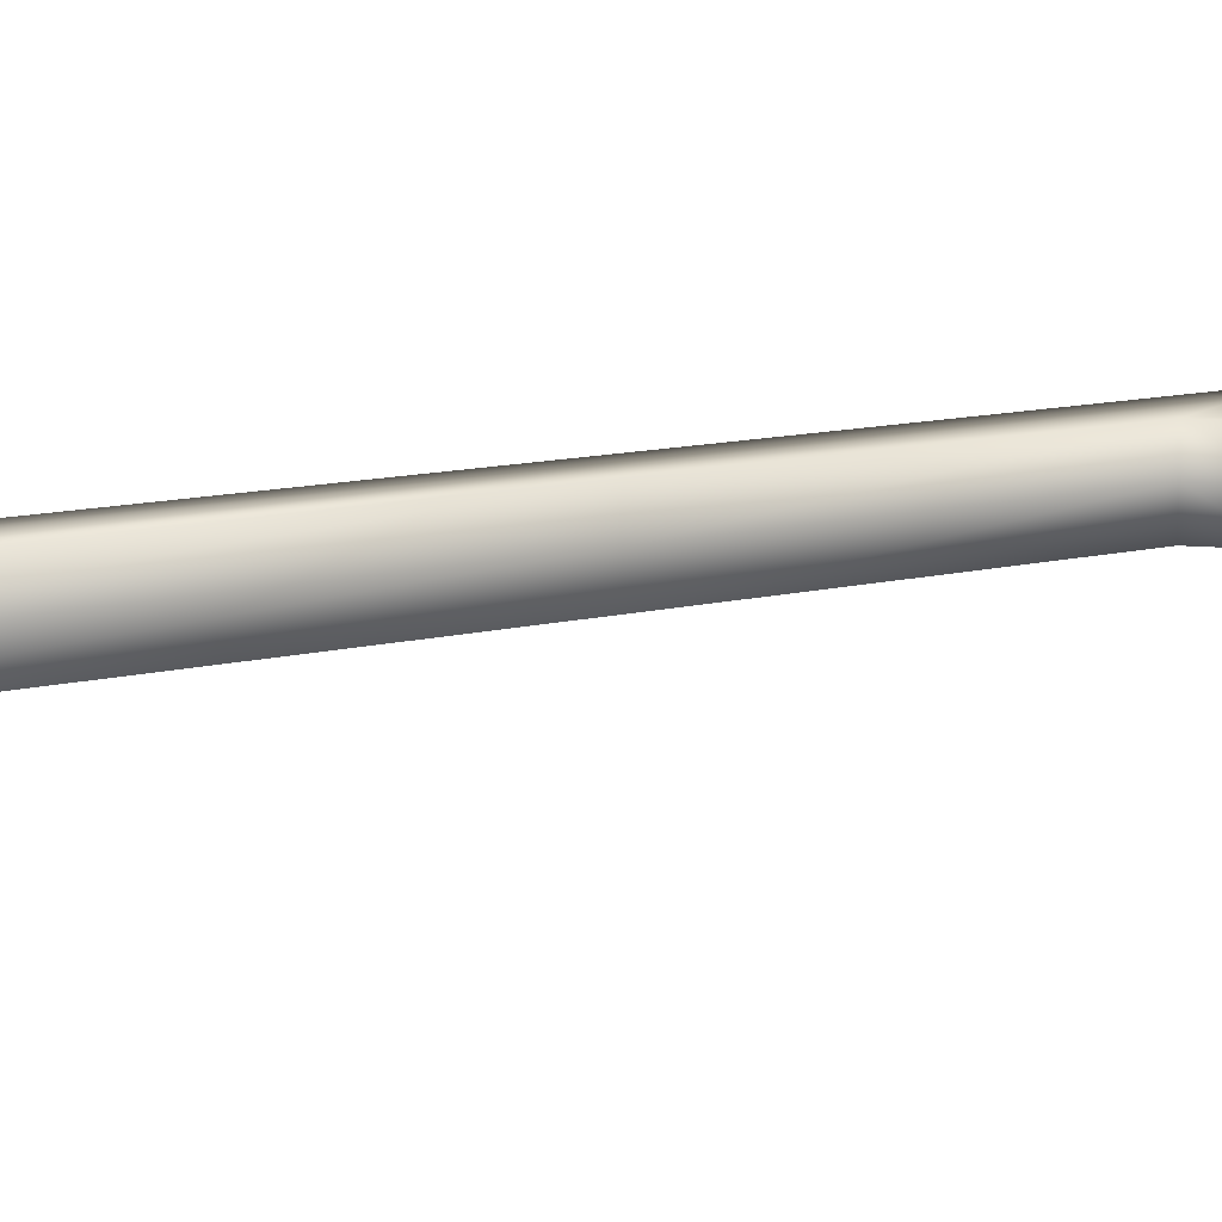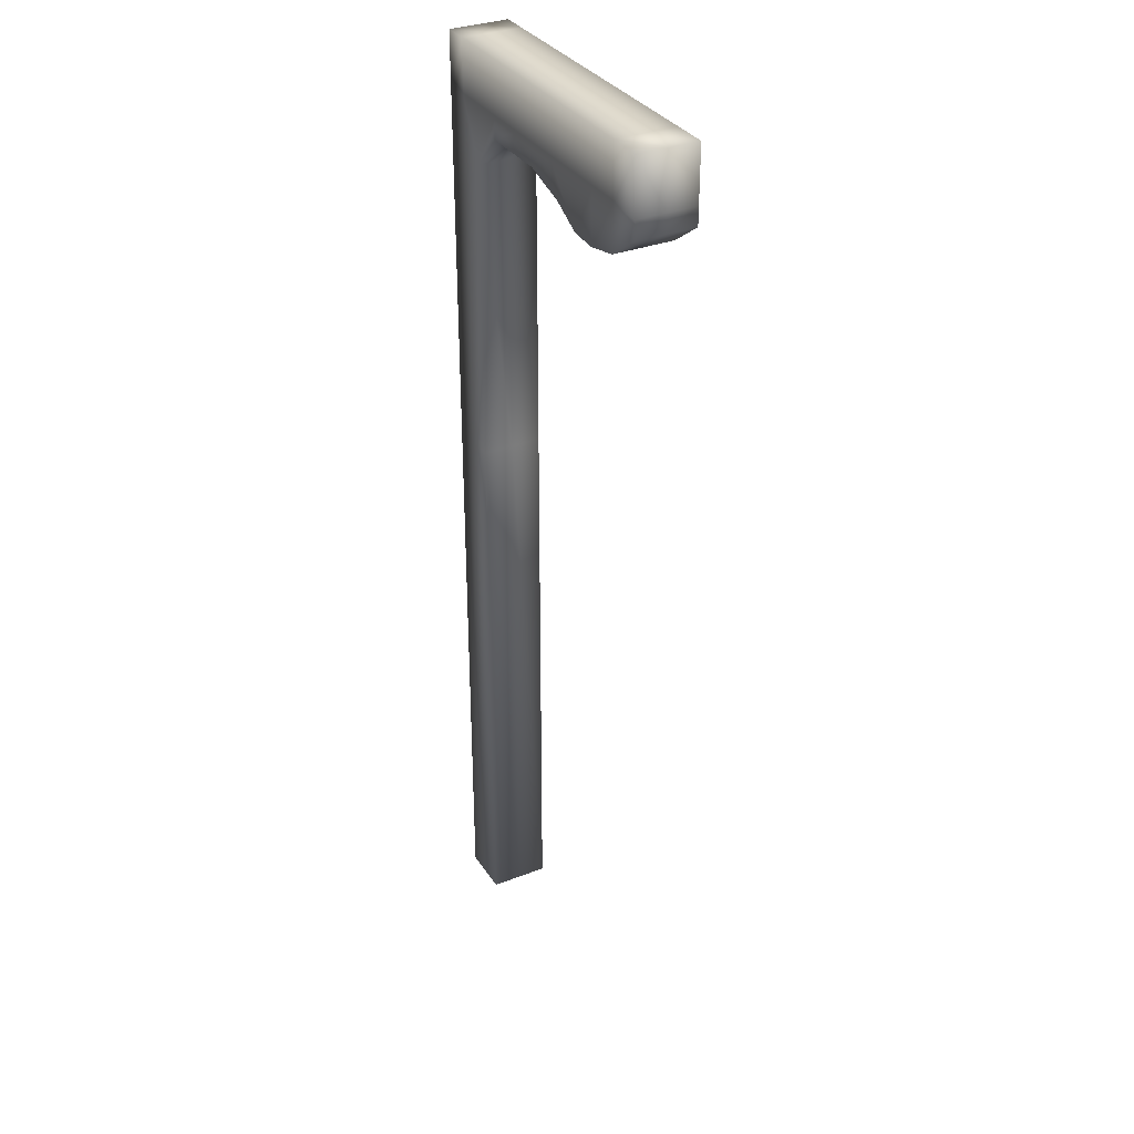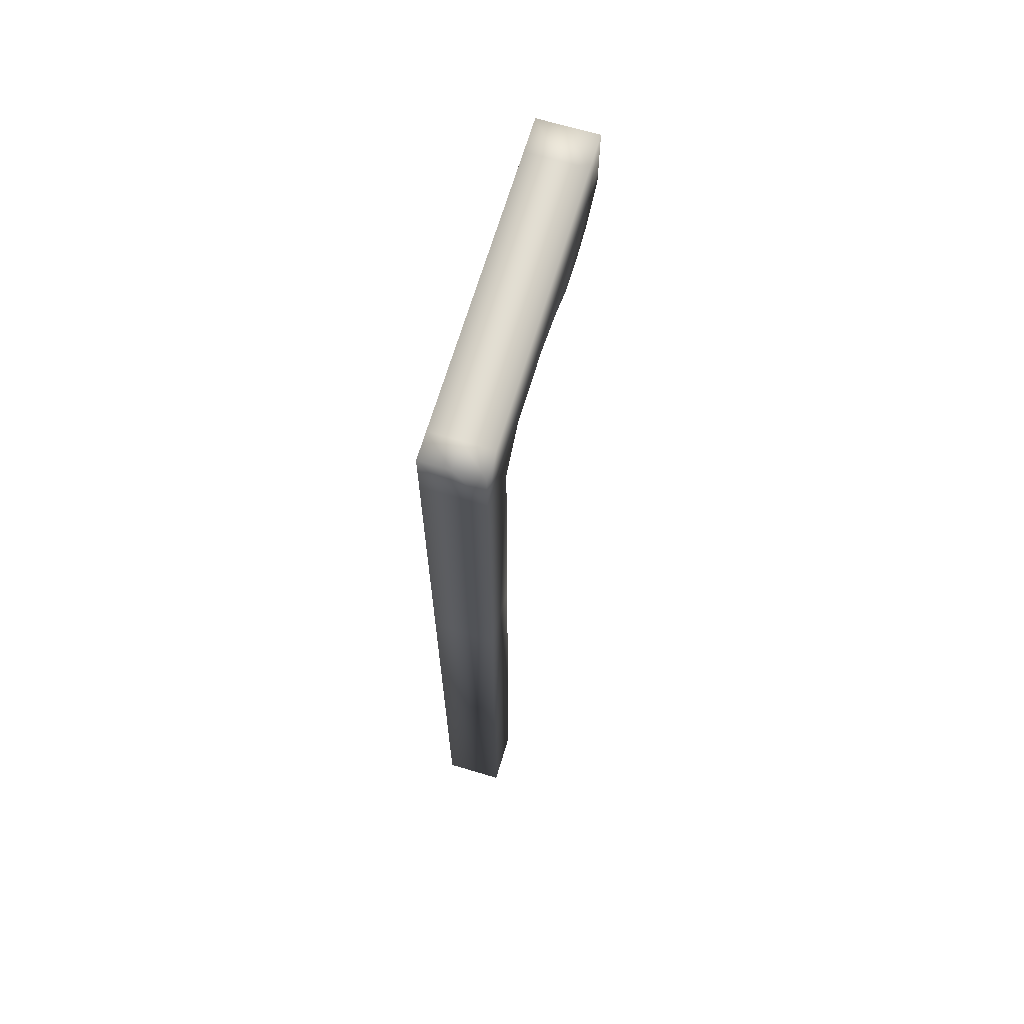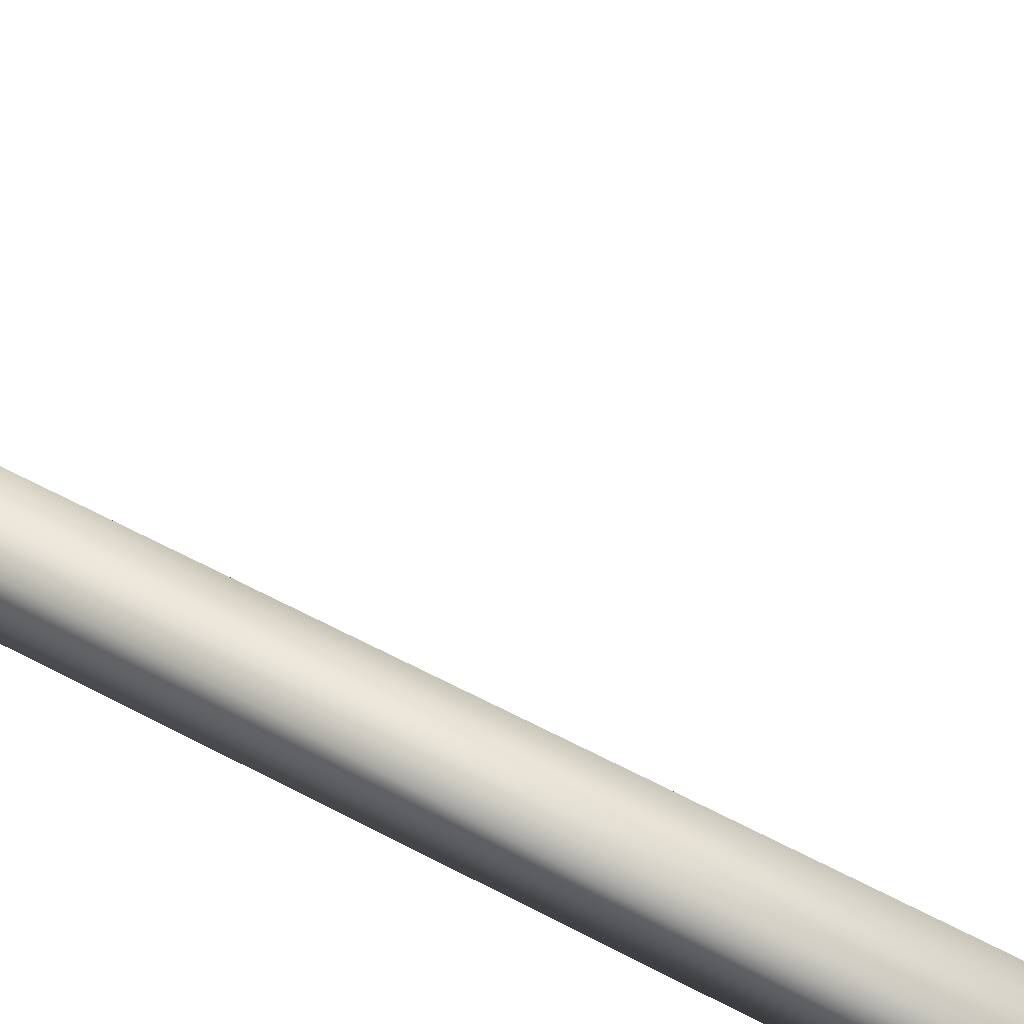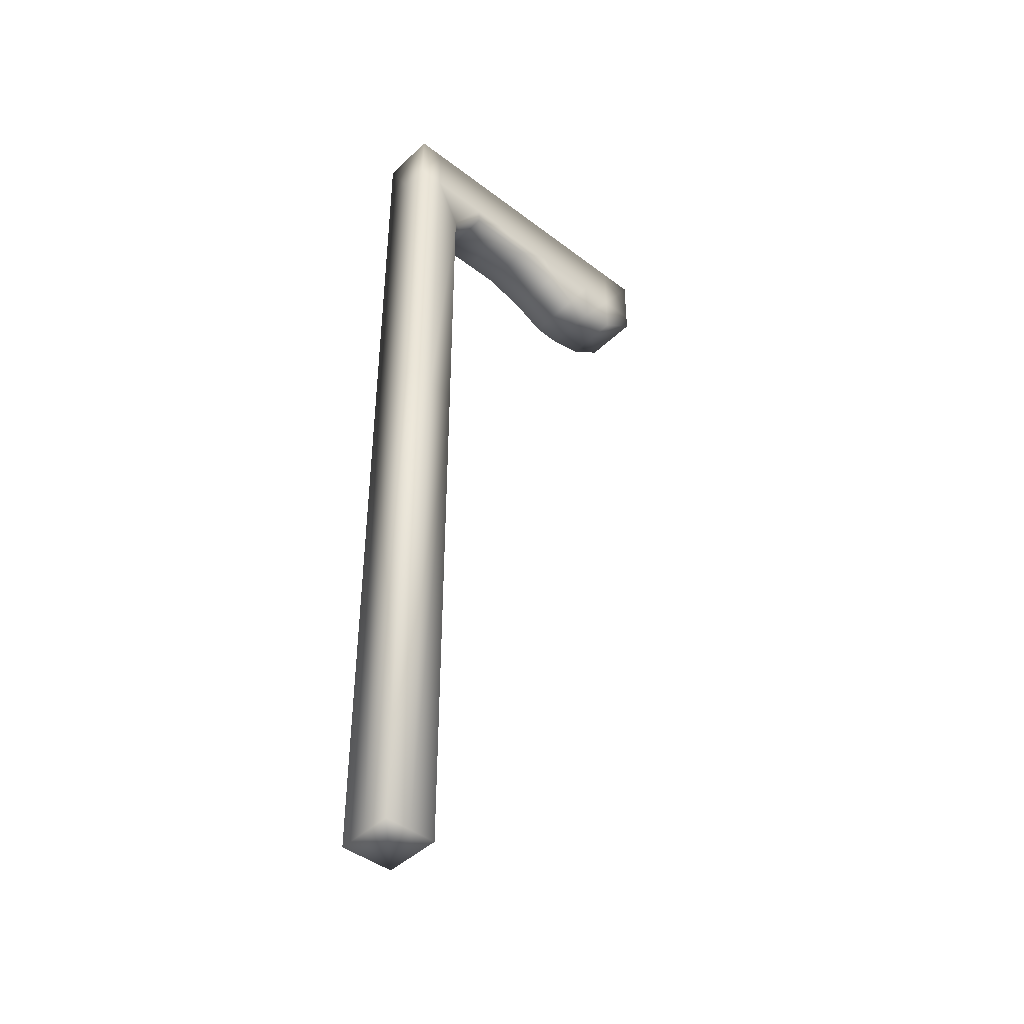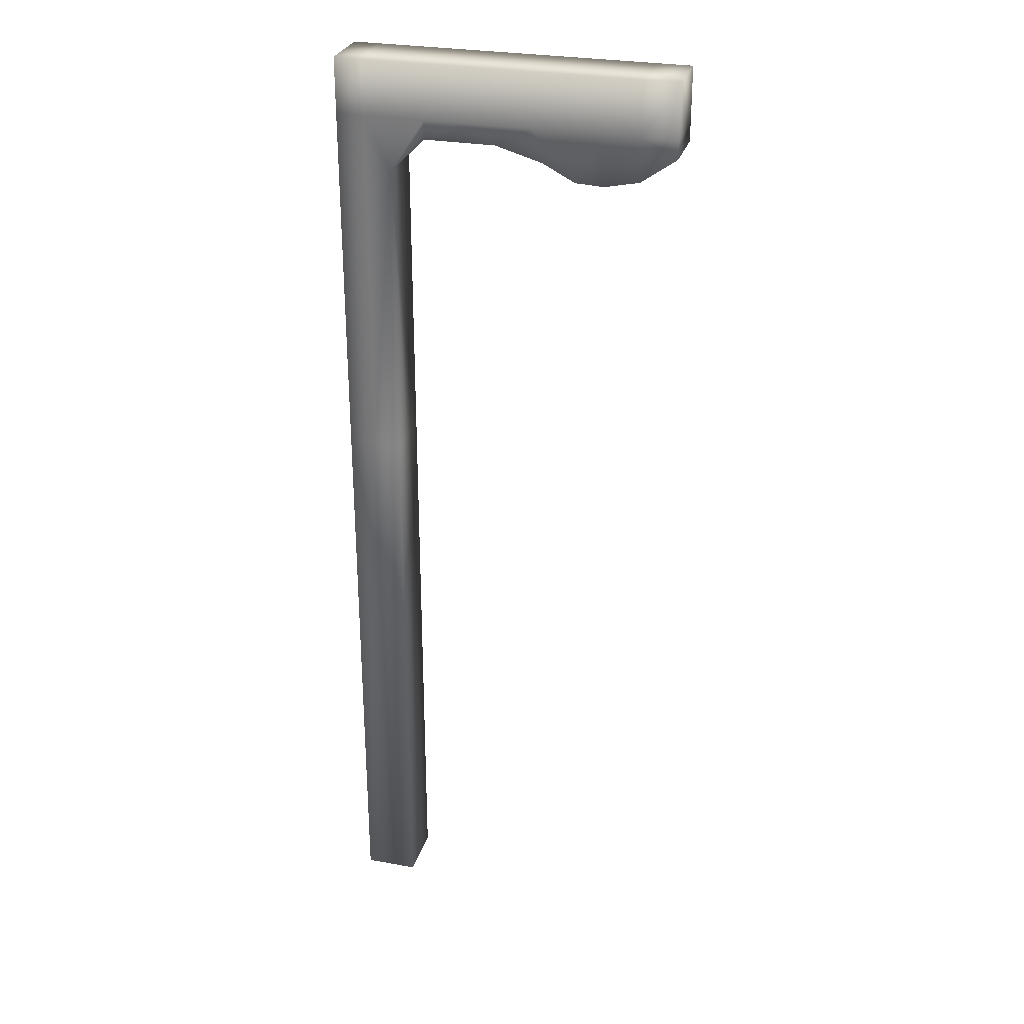
<metadata>
{"format":"obj","ext":"obj","renderer":"f3d","projection":"perspective","resolution":1024,"background":"white","views":[{"elev":11.4,"azim":58.0,"up":"+Z"},{"elev":33.0,"azim":61.9,"up":"+Y"},{"elev":67.9,"azim":-73.3,"up":"+Y"},{"elev":54.3,"azim":-60.1,"up":"+Z"},{"elev":-44.0,"azim":-41.9,"up":"+Y"},{"elev":28.6,"azim":15.3,"up":"+Y"}]}
</metadata>
<code>
o floor (6)
g floor (6)
v 0.4273 -6.896 -8.487
v 0.05089 -6.896 -8.487
v 0.0509 1.045 -8.487
v 0.4273 1.045 -8.487
v -0.3255 -6.896 -8.487
v -0.3255 1.045 -8.487
v -0.3255 5.273 -8.487
v 0.05089 5.273 -8.487
v 0.4273 5.273 -8.487
v -0.3255 -6.896 -8.903
v -0.3255 1.045 -8.903
v -0.3255 -6.896 -9.319
v -0.3255 1.045 -9.319
v -0.3255 5.273 -9.319
v -0.3255 5.273 -8.903
v 0.05089 -6.896 -9.319
v 0.0509 1.045 -9.319
v 0.4273 -6.896 -9.319
v 0.4273 1.045 -9.319
v 0.4273 5.273 -9.319
v 0.05089 5.273 -9.319
v 0.4273 -6.896 -8.903
v 0.4273 1.045 -8.903
v 0.4273 5.273 -8.903
v 0.4273 6.815 -8.487
v 0.05089 6.815 -8.487
v 0.05089 6.815 -8.903
v 0.4273 6.815 -8.903
v -0.3255 6.815 -8.487
v -0.3255 6.815 -8.903
v -0.3255 6.815 -9.319
v 0.05089 6.815 -9.319
v 0.4273 6.815 -9.319
v 0.05089 -6.896 -8.903
v 0.05089 6.044 -8.487
v 0.4273 6.044 -8.487
v -0.3255 6.044 -8.487
v 4.427 5.786 -9.319
v 4.427 5.786 -8.903
v 4.427 6.044 -8.903
v 4.427 6.044 -9.319
v 4.427 5.786 -8.487
v 4.427 6.044 -8.487
v 4.427 6.815 -8.487
v 4.427 6.815 -8.903
v 4.427 6.815 -9.319
v -0.3255 6.044 -8.903
v -0.3255 6.044 -9.319
v 0.05089 6.044 -9.319
v 0.4273 6.044 -9.319
v 2.585 5.584 -8.903
v 2.585 5.584 -9.319
v 1.927 5.773 -9.319
v 1.927 5.773 -8.903
v 1.427 5.773 -9.319
v 1.427 5.773 -8.903
v 1.427 5.773 -8.487
v 1.927 5.773 -8.487
v 2.585 5.584 -8.487
v 2.427 6.044 -9.319
v 2.427 6.815 -9.319
v 1.927 6.815 -9.319
v 1.927 6.044 -9.319
v 1.427 6.815 -9.319
v 1.427 6.044 -9.319
v 2.427 6.044 -8.487
v 1.927 6.044 -8.487
v 1.427 6.044 -8.487
v 1.927 6.815 -8.487
v 2.427 6.815 -8.487
v 1.427 6.815 -8.487
v 1.427 6.815 -8.903
v 1.927 6.815 -8.903
v 2.427 6.815 -8.903
v 0.9273 5.773 -8.903
v 0.9273 5.773 -9.319
v 0.9273 5.773 -8.487
v 0.9273 6.815 -9.319
v 0.9273 6.044 -9.319
v 0.9273 6.044 -8.487
v 0.9273 6.815 -8.487
v 0.9273 6.815 -8.903
v 3.04 5.346 -8.487
v 3.04 5.346 -8.903
v 3.442 5.326 -8.487
v 3.442 5.326 -8.903
v 3.04 5.346 -9.319
v 3.442 5.326 -9.319
v 2.927 6.044 -9.319
v 3.427 6.044 -9.319
v 2.927 6.815 -9.319
v 3.427 6.815 -9.319
v 3.427 6.815 -8.487
v 3.427 6.044 -8.487
v 2.927 6.044 -8.487
v 2.927 6.815 -8.487
v 2.927 6.815 -8.903
v 3.427 6.815 -8.903
v 3.927 5.429 -8.487
v 3.927 5.429 -8.903
v 3.927 5.429 -9.319
v 3.927 6.044 -9.319
v 3.927 6.815 -9.319
v 3.927 6.044 -8.487
v 3.927 6.815 -8.487
v 3.927 6.815 -8.903
f 4 3 2 1
f 3 6 5 2
f 8 7 6 3
f 9 8 3 4
f 6 11 10 5
f 13 12 10 11
f 15 14 13 11
f 7 15 11 6
f 17 16 12 13
f 19 18 16 17
f 20 19 17 21
f 21 17 13 14
f 23 22 18 19
f 4 1 22 23
f 9 4 23 24
f 24 23 19 20
f 26 25 28 27
f 29 26 27 30
f 30 27 32 31
f 27 28 33 32
f 18 22 34 16
f 16 34 10 12
f 34 2 5 10
f 22 1 2 34
f 35 8 9 36
f 35 37 7 8
f 26 29 37 35
f 25 26 35 36
f 39 38 41 40
f 43 42 39 40
f 44 43 40 45
f 45 40 41 46
f 47 15 7 37
f 47 48 14 15
f 31 48 47 30
f 30 47 37 29
f 14 48 49 21
f 21 49 50 20
f 49 32 33 50
f 48 31 32 49
f 54 53 52 51
f 56 55 53 54
f 56 54 58 57
f 54 51 59 58
f 61 60 63 62
f 65 64 62 63
f 60 52 53 63
f 53 55 65 63
f 66 67 58 59
f 68 57 58 67
f 69 67 66 70
f 69 71 68 67
f 71 69 73 72
f 69 70 74 73
f 73 62 64 72
f 74 61 62 73
f 76 75 24 20
f 55 56 75 76
f 75 77 9 24
f 56 57 77 75
f 65 79 78 64
f 50 33 78 79
f 55 76 79 65
f 76 20 50 79
f 68 80 77 57
f 80 36 9 77
f 71 81 80 68
f 81 25 36 80
f 25 81 82 28
f 81 71 72 82
f 28 82 78 33
f 82 72 64 78
f 51 84 83 59
f 86 85 83 84
f 87 84 51 52
f 87 88 86 84
f 89 87 52 60
f 88 87 89 90
f 91 89 60 61
f 90 89 91 92
f 93 96 95 94
f 70 66 95 96
f 94 95 83 85
f 66 59 83 95
f 74 97 91 61
f 97 98 92 91
f 70 96 97 74
f 96 93 98 97
f 100 99 85 86
f 39 42 99 100
f 88 101 100 86
f 38 39 100 101
f 38 101 102 41
f 101 88 90 102
f 102 103 46 41
f 102 90 92 103
f 44 105 104 43
f 105 93 94 104
f 104 99 42 43
f 104 94 85 99
f 98 106 103 92
f 106 45 46 103
f 93 105 106 98
f 105 44 45 106

</code>
